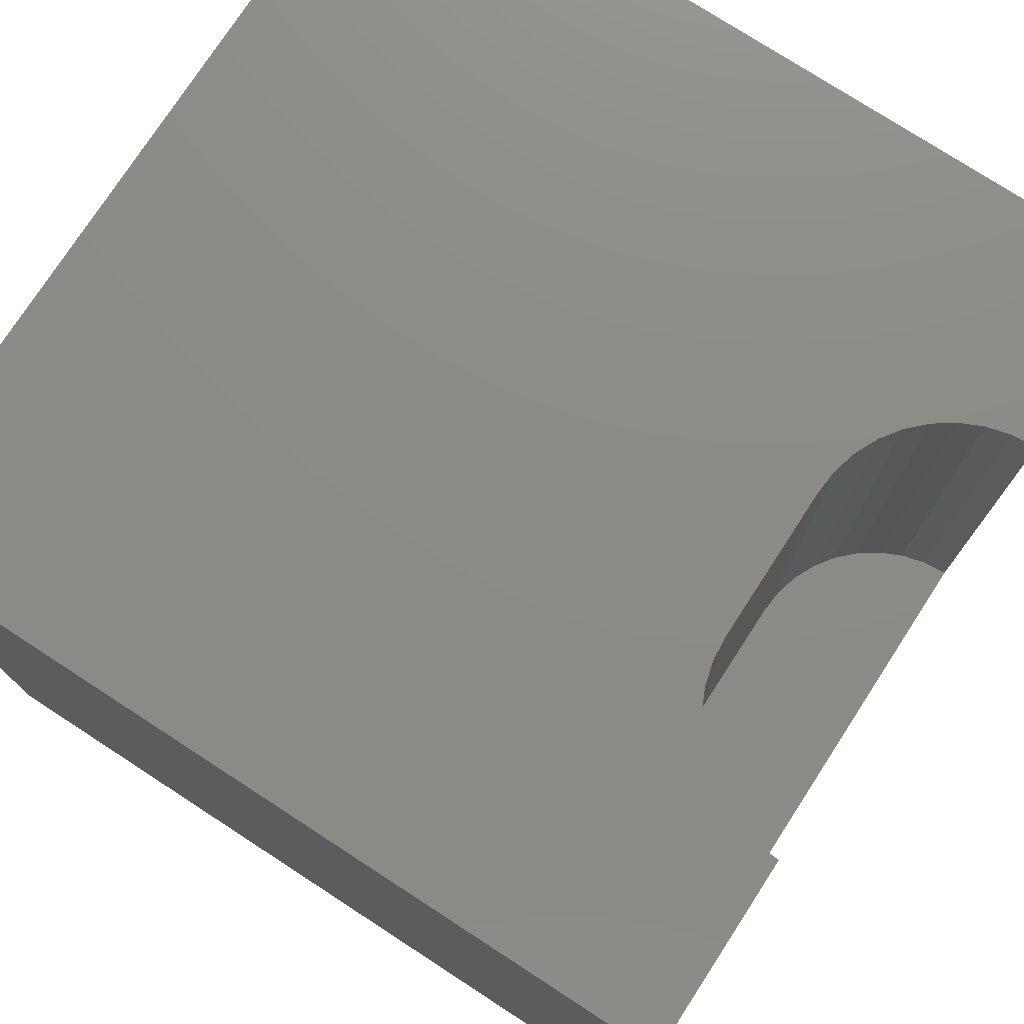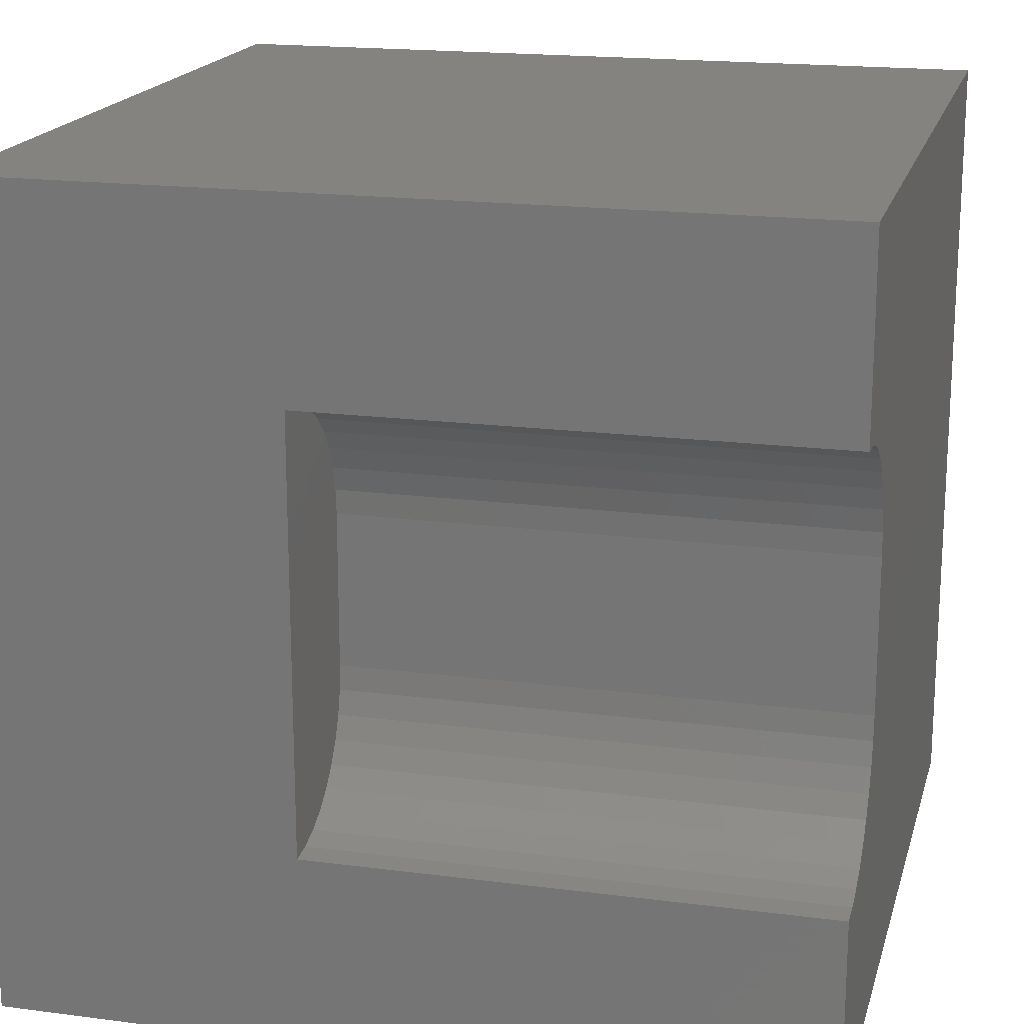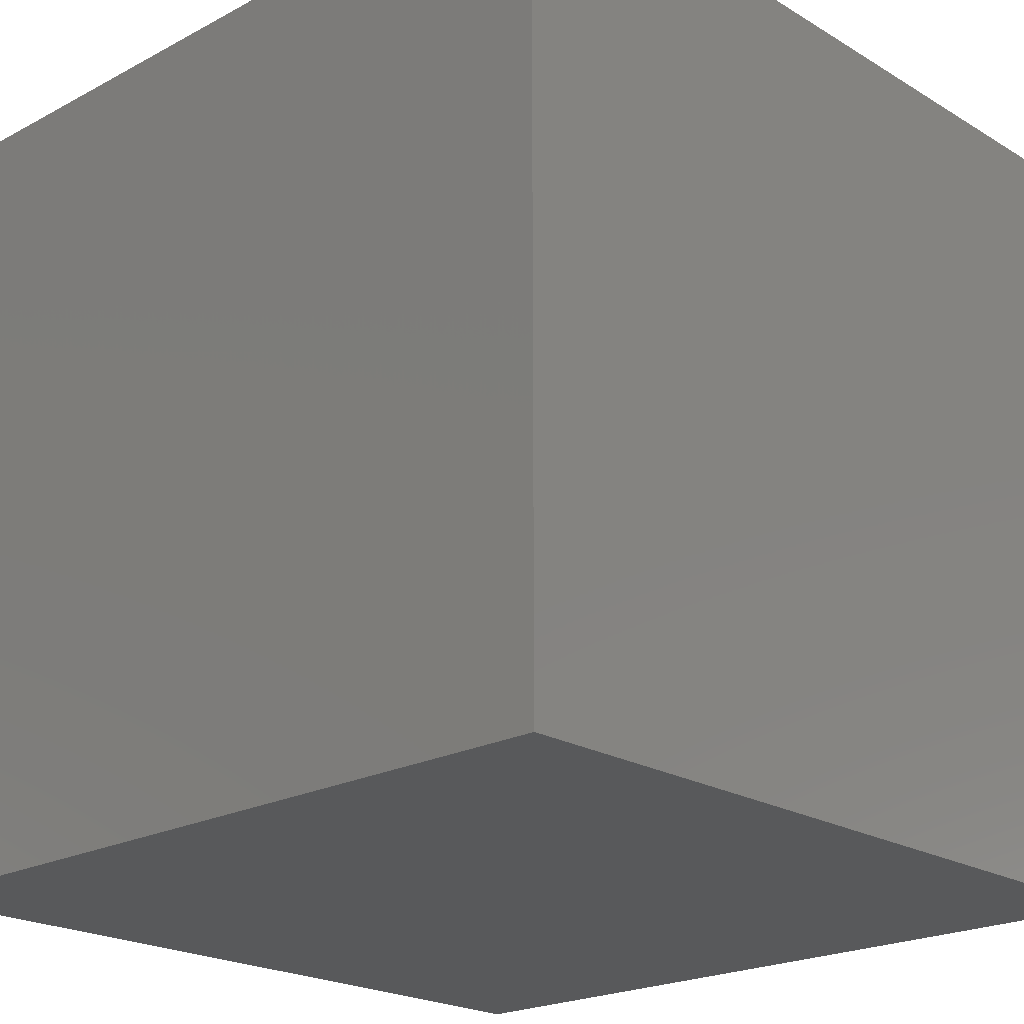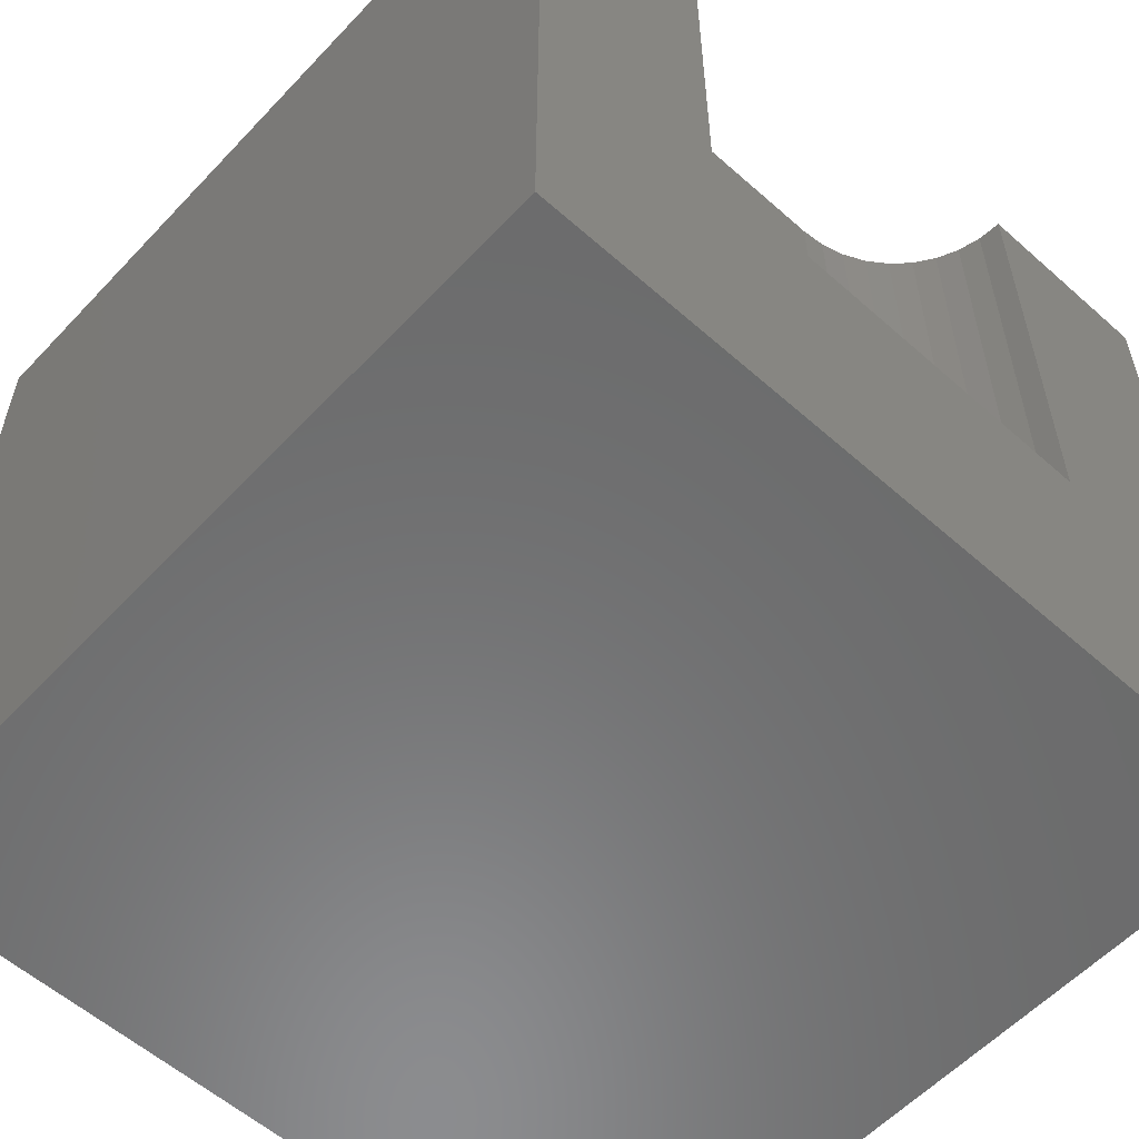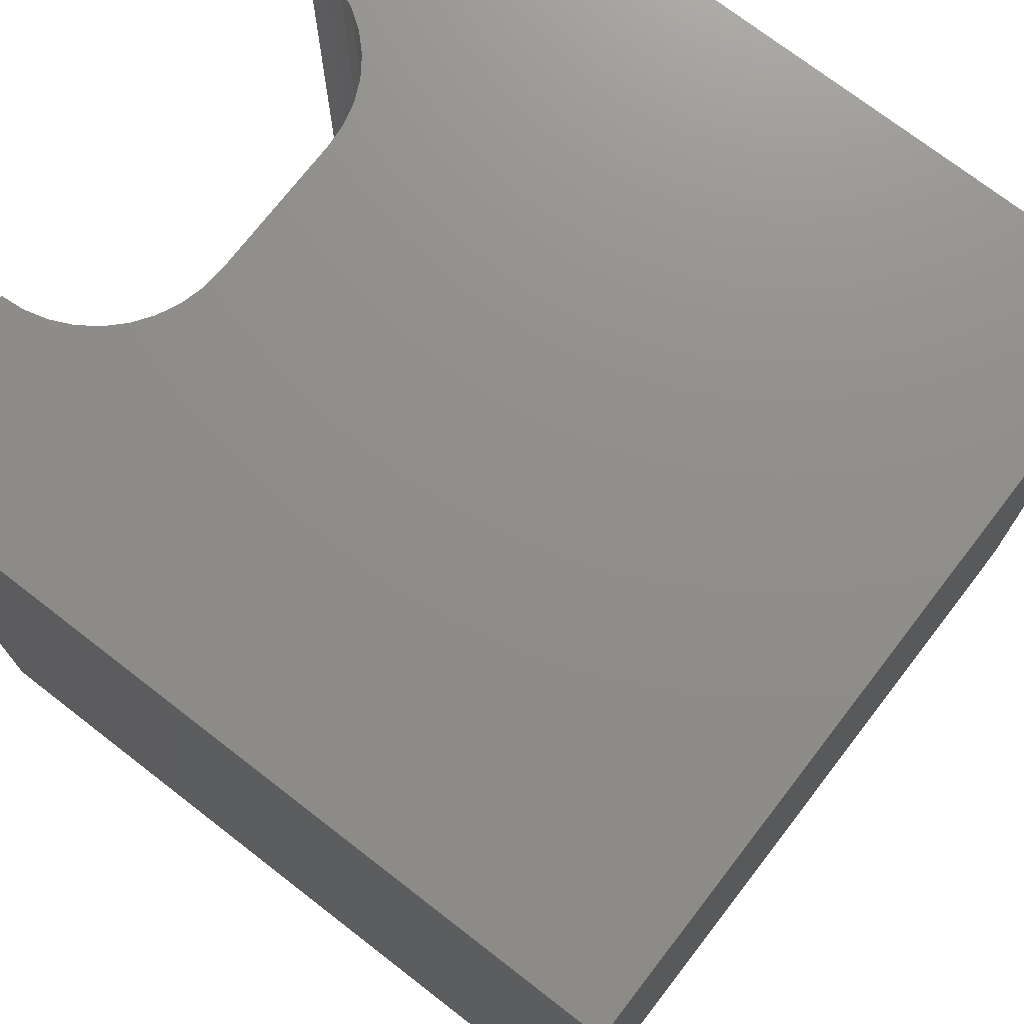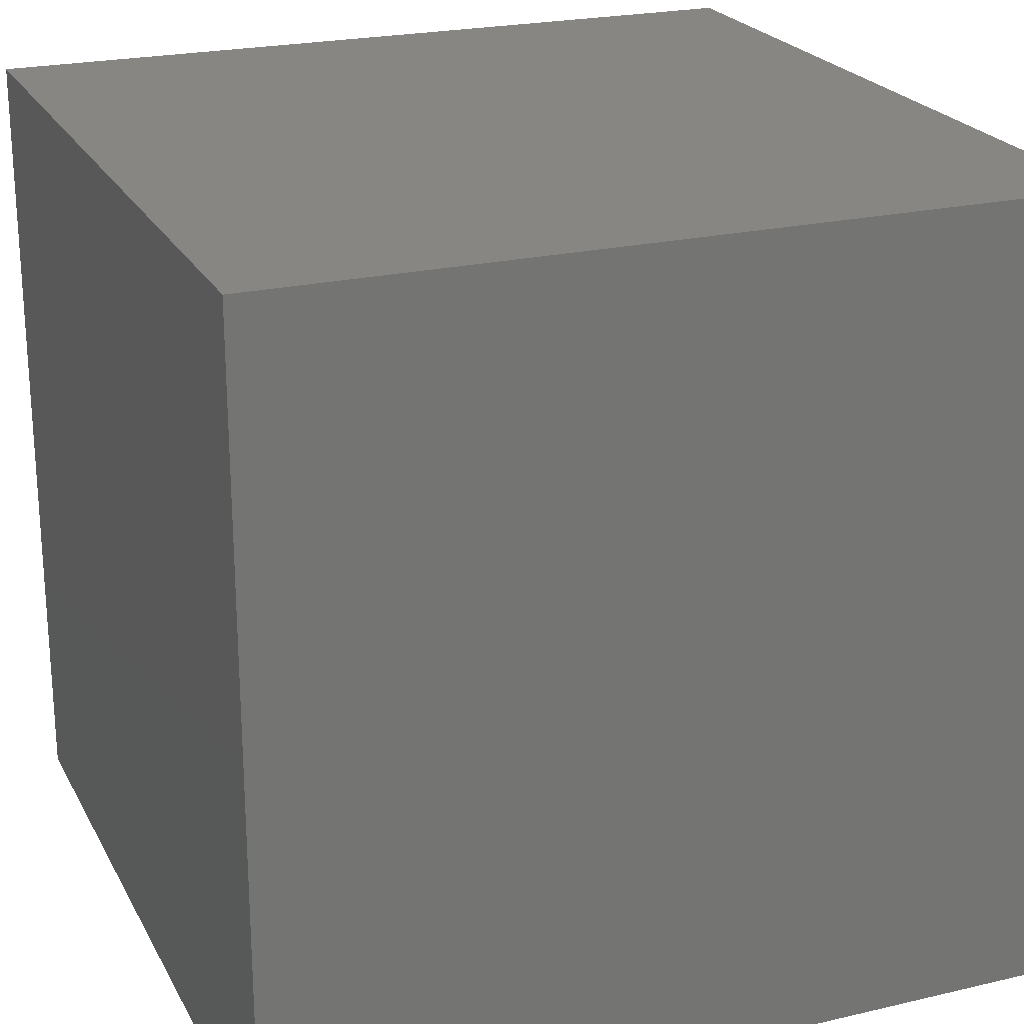
<metadata>
{"format":"stl","ext":"stl","renderer":"f3d","projection":"perspective","resolution":1024,"background":"white","views":[{"elev":76.2,"azim":-147.0,"up":"+Z"},{"elev":18.2,"azim":-75.8,"up":"+Y"},{"elev":-21.4,"azim":133.3,"up":"+Y"},{"elev":-57.4,"azim":-132.6,"up":"+Z"},{"elev":73.4,"azim":37.7,"up":"+Z"},{"elev":22.8,"azim":158.2,"up":"+Y"}]}
</metadata>
<code>
# stl→obj: 52 verts, 92 faces
v 0 7.637 10
v 0 10 10
v 0 7.637 3.761
v 0 10 0
v 0 2.363 3.761
v 0 0 0
v 0 2.363 10
v 0 0 10
v 10 0 10
v 0.8516 2.592 10
v 1.043e-16 7.637 10
v 0.2958 7.611 10
v 0.5825 7.534 10
v 10 10 10
v 0.8516 7.408 10
v 1.095 7.238 10
v 1.305 7.028 10
v 1.475 6.785 10
v 1.6 6.516 10
v 0.5825 2.466 10
v 0.2958 2.389 10
v 1.677 3.771 10
v 1.6 3.484 10
v 1.475 3.215 10
v 1.305 2.972 10
v 1.095 2.762 10
v 1.677 6.229 10
v 1.703 5.933 10
v 1.703 4.067 10
v 10 10 0
v 10 0 0
v 0.5825 2.466 3.761
v 1.703 4.067 3.761
v 0.2958 2.389 3.761
v -3.129e-16 2.363 3.761
v 1.043e-16 7.637 3.761
v 1.703 5.933 3.761
v 1.677 6.229 3.761
v 0.8516 2.592 3.761
v 1.095 2.762 3.761
v 1.305 2.972 3.761
v 1.475 3.215 3.761
v 1.6 3.484 3.761
v 1.677 3.771 3.761
v 1.6 6.516 3.761
v 1.475 6.785 3.761
v 0.2958 7.611 3.761
v 1.305 7.028 3.761
v 1.095 7.238 3.761
v 0.8516 7.408 3.761
v 0.5825 7.534 3.761
v -3.129e-16 2.363 10
f 1 2 3
f 3 2 4
f 3 4 5
f 5 4 6
f 5 6 7
f 7 6 8
f 8 9 10
f 11 12 2
f 2 12 13
f 2 13 14
f 14 13 15
f 14 15 16
f 16 17 14
f 14 17 18
f 14 18 19
f 10 20 8
f 8 20 21
f 8 21 7
f 22 23 9
f 9 23 24
f 24 25 9
f 9 25 26
f 9 26 10
f 19 27 14
f 14 27 28
f 14 28 9
f 9 28 29
f 9 29 22
f 30 14 31
f 31 14 9
f 4 30 6
f 6 30 31
f 14 30 2
f 2 30 4
f 31 9 6
f 6 9 8
f 32 33 34
f 34 33 35
f 35 33 36
f 36 33 37
f 36 37 38
f 39 40 32
f 32 40 41
f 32 41 42
f 42 43 32
f 32 43 44
f 32 44 33
f 38 45 36
f 36 45 46
f 36 46 47
f 47 46 48
f 48 49 47
f 47 49 50
f 47 50 51
f 35 52 21
f 35 21 34
f 34 21 20
f 34 20 32
f 32 20 10
f 32 10 39
f 39 10 26
f 39 26 40
f 40 26 25
f 40 25 41
f 41 25 24
f 41 24 42
f 42 24 23
f 42 23 43
f 43 23 22
f 43 22 44
f 44 22 29
f 44 29 33
f 37 28 27
f 37 27 38
f 38 27 19
f 38 19 45
f 45 19 18
f 45 18 46
f 46 18 17
f 46 17 48
f 48 17 16
f 48 16 49
f 49 16 15
f 49 15 50
f 50 15 13
f 50 13 51
f 51 13 12
f 51 12 47
f 47 12 11
f 47 11 36
f 37 33 28
f 28 33 29

</code>
